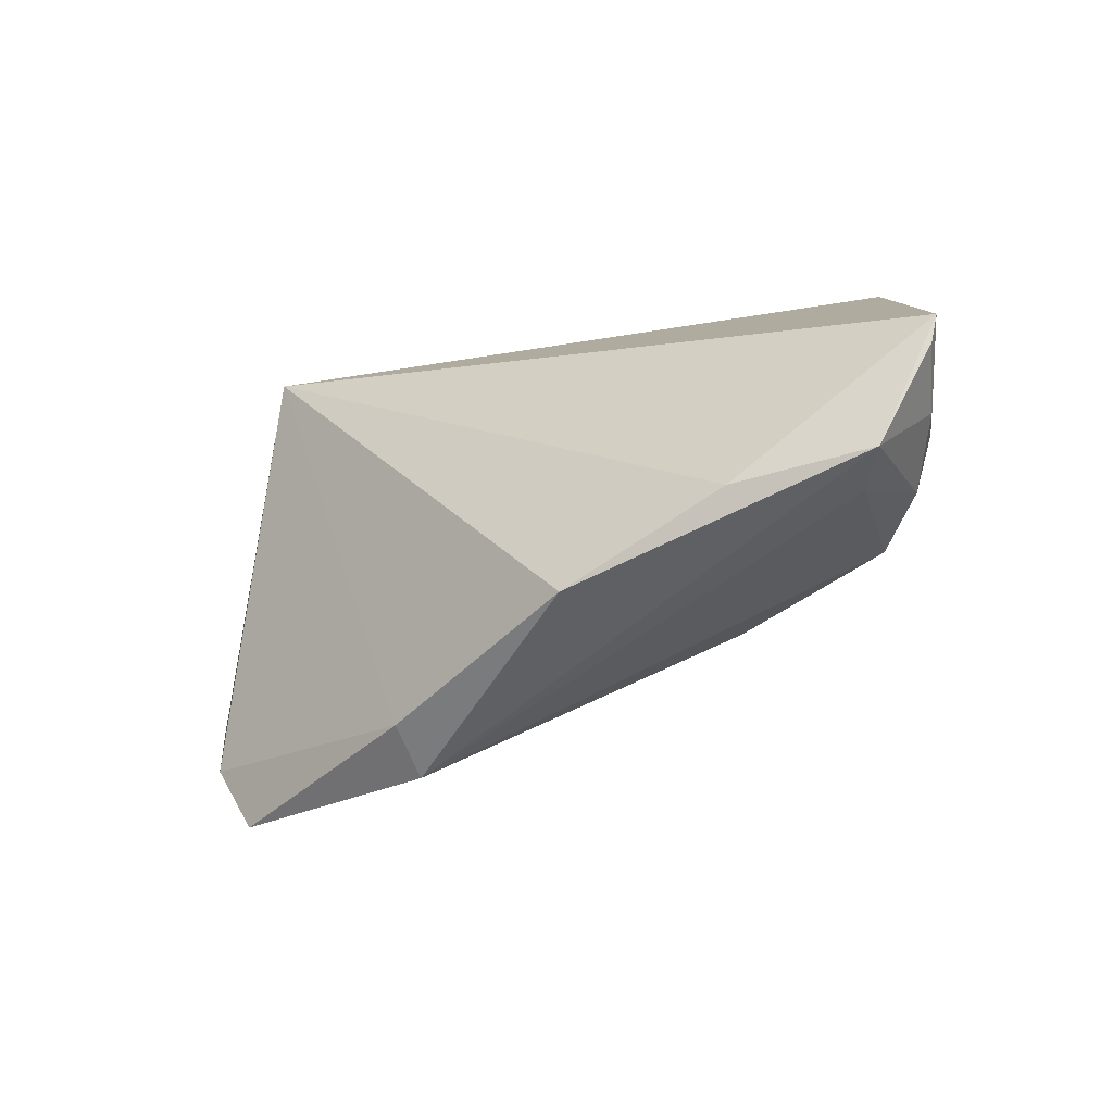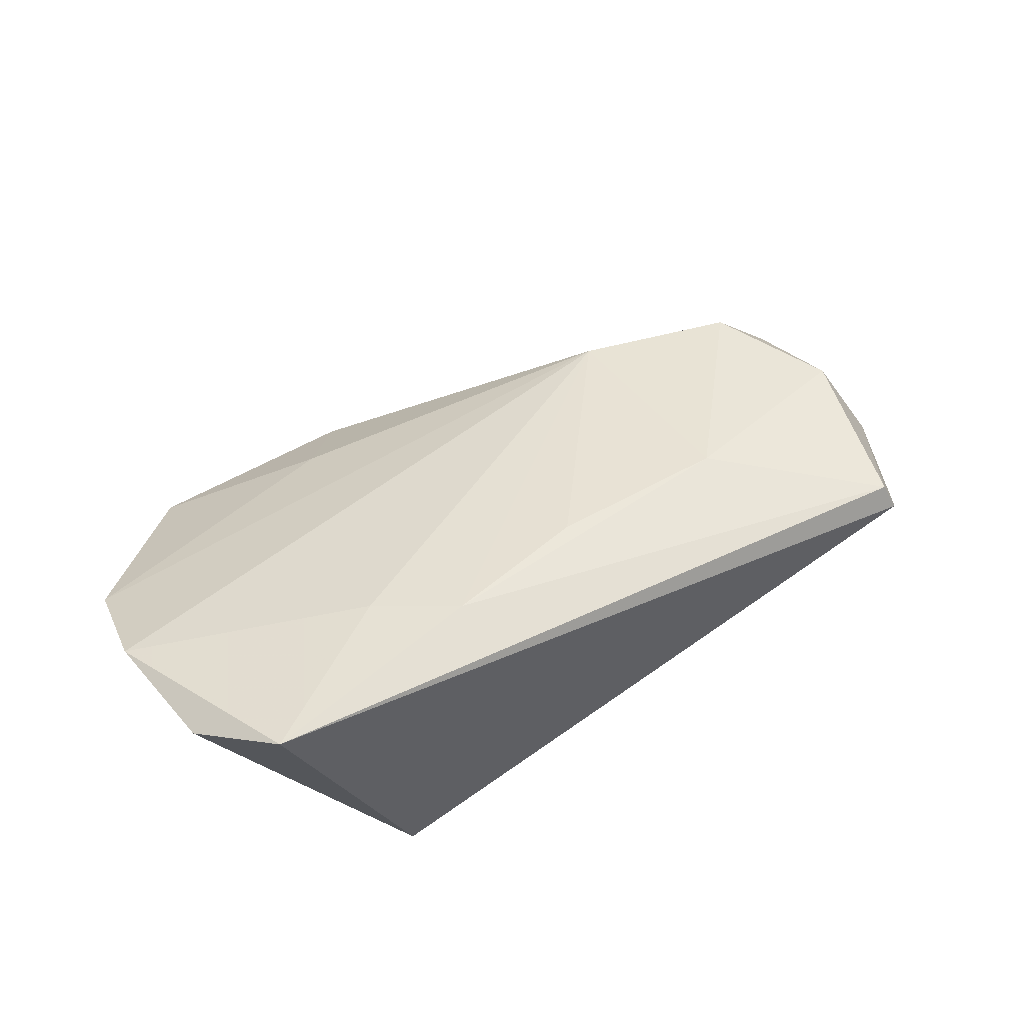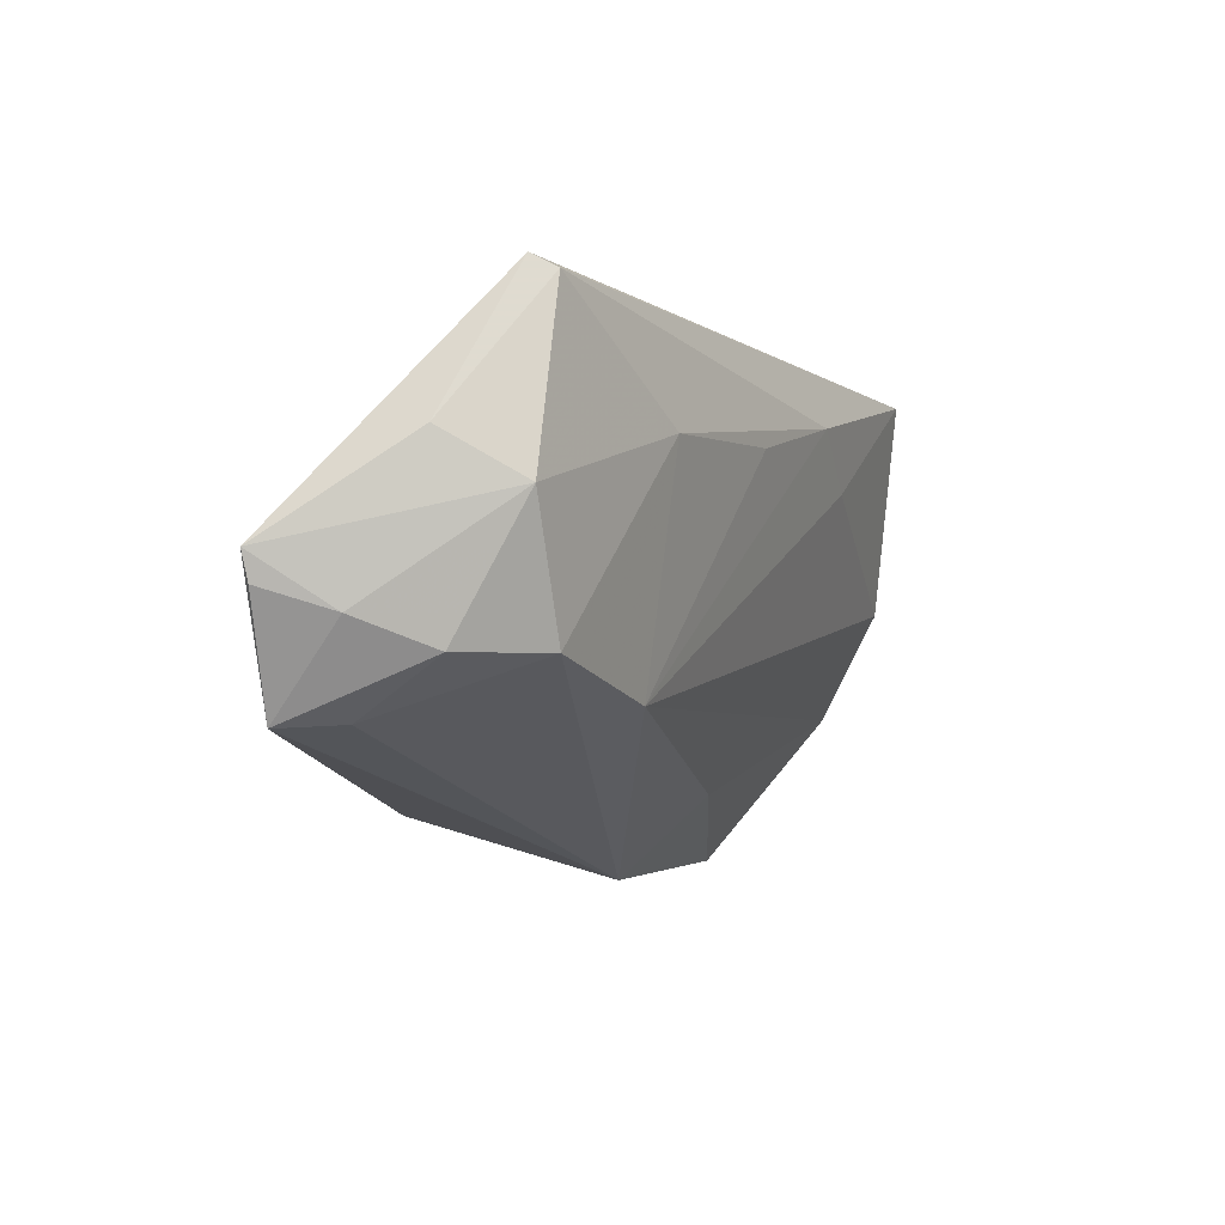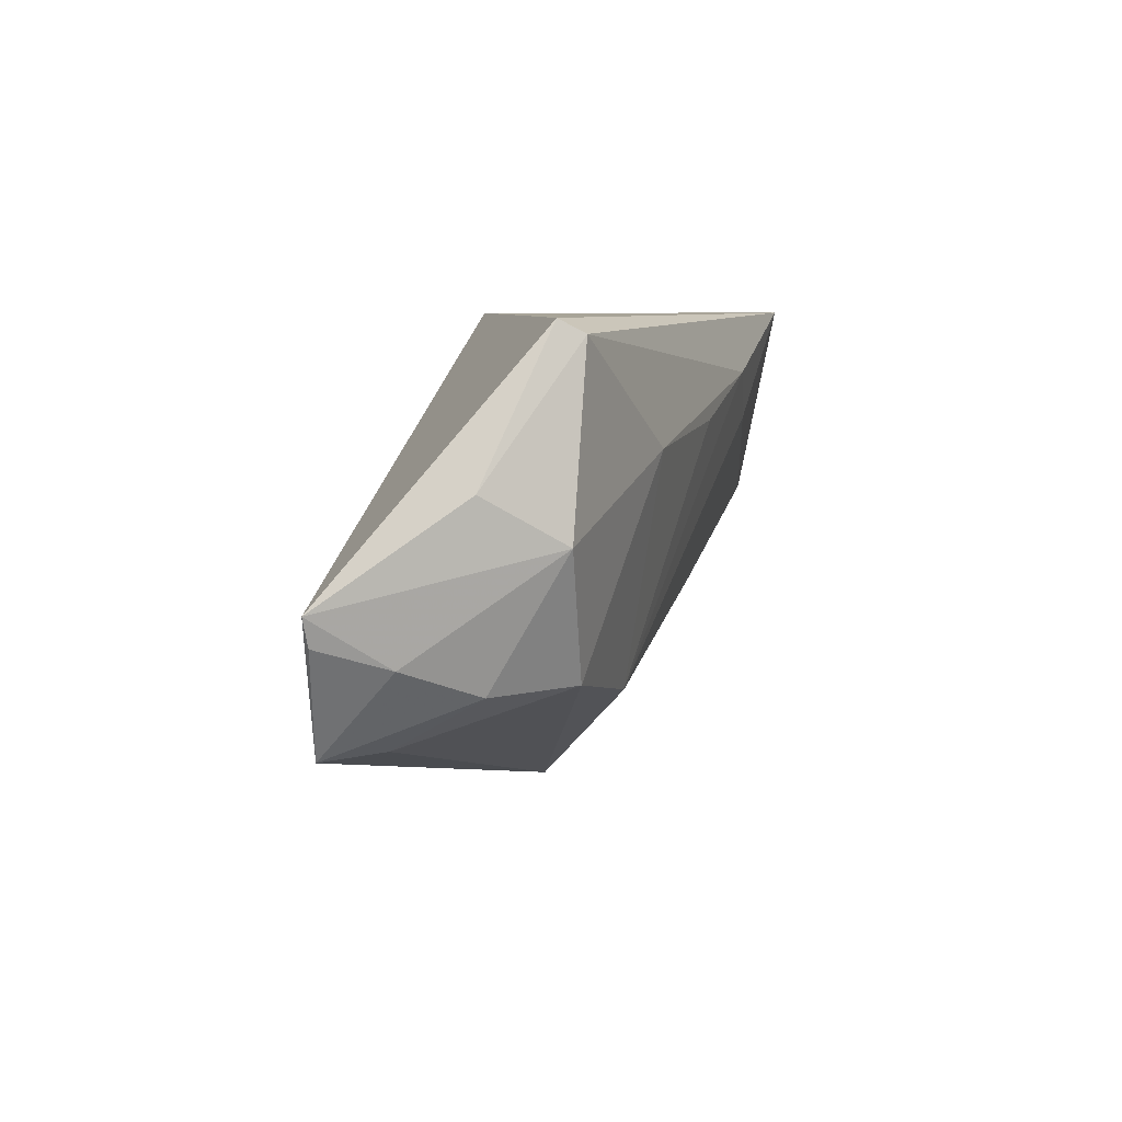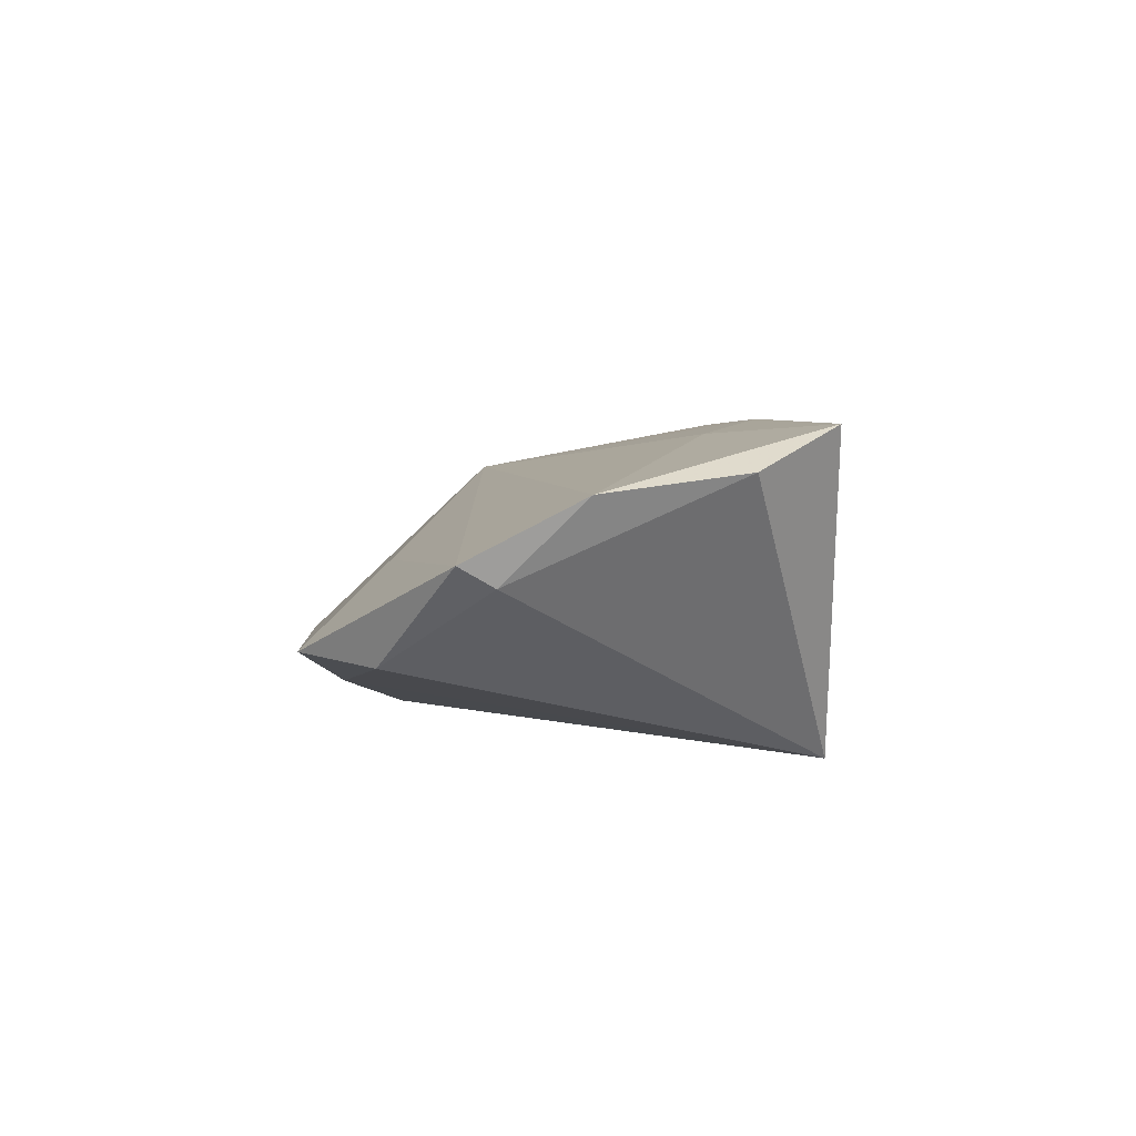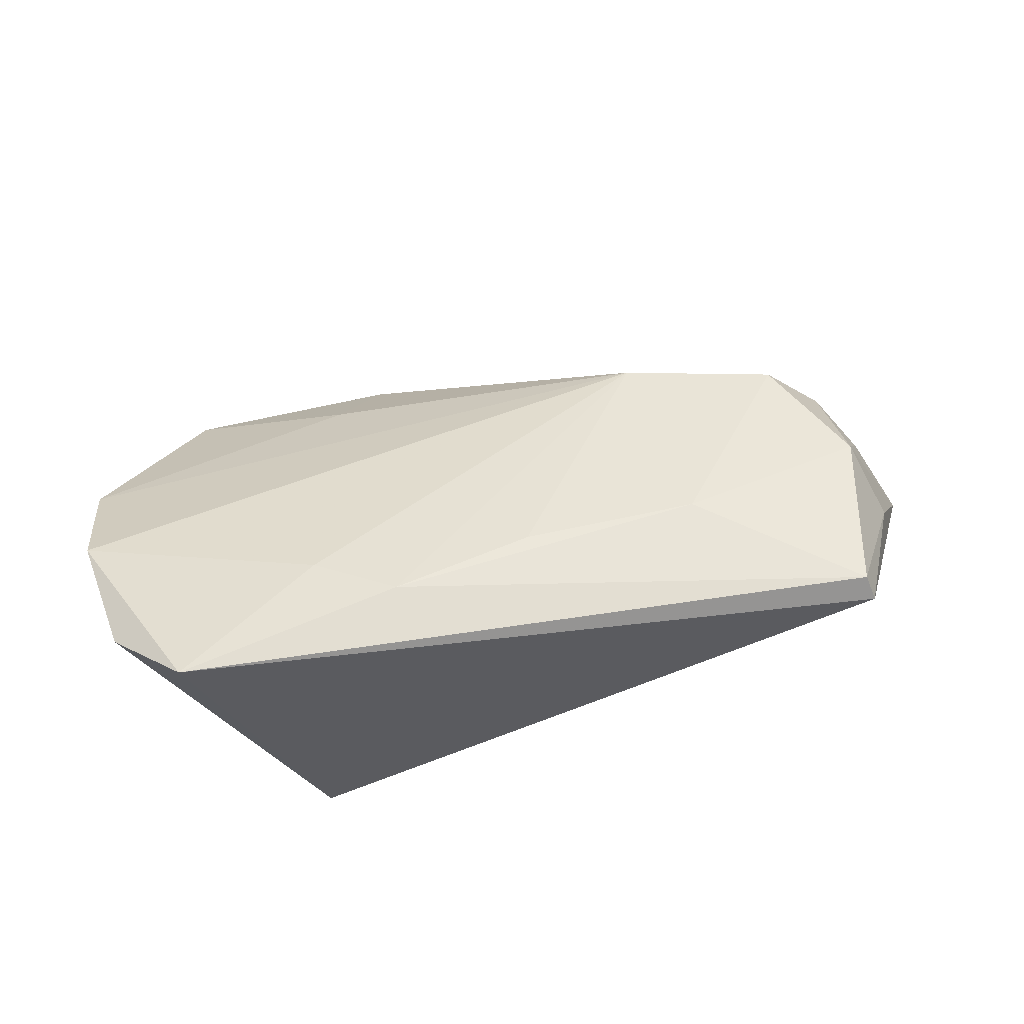
<metadata>
{"format":"obj","ext":"obj","renderer":"f3d","projection":"perspective","resolution":1024,"background":"white","views":[{"elev":-37.8,"azim":-145.6,"up":"+Y"},{"elev":53.1,"azim":152.4,"up":"+Z"},{"elev":-6.2,"azim":-65.1,"up":"+Y"},{"elev":7.0,"azim":-75.2,"up":"+Y"},{"elev":4.4,"azim":92.1,"up":"+Z"},{"elev":53.5,"azim":169.6,"up":"+Z"}]}
</metadata>
<code>
v -0.01647 -0.02932 -0.01954
v -0.001062 0.01341 0.01983
v 0.04695 -0.0247 -0.006967
v -0.03791 -0.02199 -0.01745
v -0.05773 -0.01044 -0.002843
v 0.01763 0.01888 0.0207
v -0.05133 -0.01409 0.005138
v -0.02448 0.01131 0.01885
v 0.02787 0.01218 0.01897
v -0.02204 -0.01791 0.01363
v 0.05861 -0.0002005 0.01296
v -0.0504 0.00237 0.01461
v -0.06207 -0.007688 -0.01092
v 0.04174 -0.03439 -0.005709
v -0.05506 -0.02142 -0.01305
v -0.04265 -0.01379 0.01359
v -0.06321 -0.00409 -0.01119
v 0.05748 -0.01482 0.005357
v -0.04704 0.02667 0.01193
v 0.05652 -0.01051 0.002809
v -0.05517 0.008302 0.005322
v -0.04974 -0.02089 -0.006482
v 0.02068 -0.02618 0.003322
v -0.04593 0.02495 0.01503
v 0.0469 0.02667 0.02029
v 0.05539 0.01714 0.01523
v 0.01226 -0.03335 -0.01289
v 0.03043 0.02667 -0.01954
v 0.01344 -0.03689 -0.005913
f 10 16 29
f 19 28 17
f 11 10 18
f 17 28 4
f 28 1 4
f 3 18 14
f 28 3 27
f 27 1 28
f 3 14 27
f 29 1 27
f 27 14 29
f 21 19 17
f 20 3 28
f 20 18 3
f 11 18 20
f 15 1 29
f 15 4 1
f 17 4 15
f 23 18 10
f 23 14 18
f 23 10 29
f 29 14 23
f 19 21 24
f 29 16 22
f 22 15 29
f 5 15 7
f 7 22 16
f 15 22 7
f 13 5 17
f 17 15 13
f 13 15 5
f 16 10 8
f 6 24 8
f 9 10 11
f 9 6 10
f 11 20 26
f 26 20 28
f 25 24 6
f 19 24 25
f 6 9 25
f 25 26 28
f 25 9 11
f 11 26 25
f 28 19 25
f 10 6 2
f 2 8 10
f 6 8 2
f 16 8 12
f 12 8 24
f 12 24 21
f 12 7 16
f 5 7 12
f 12 21 17
f 17 5 12

</code>
